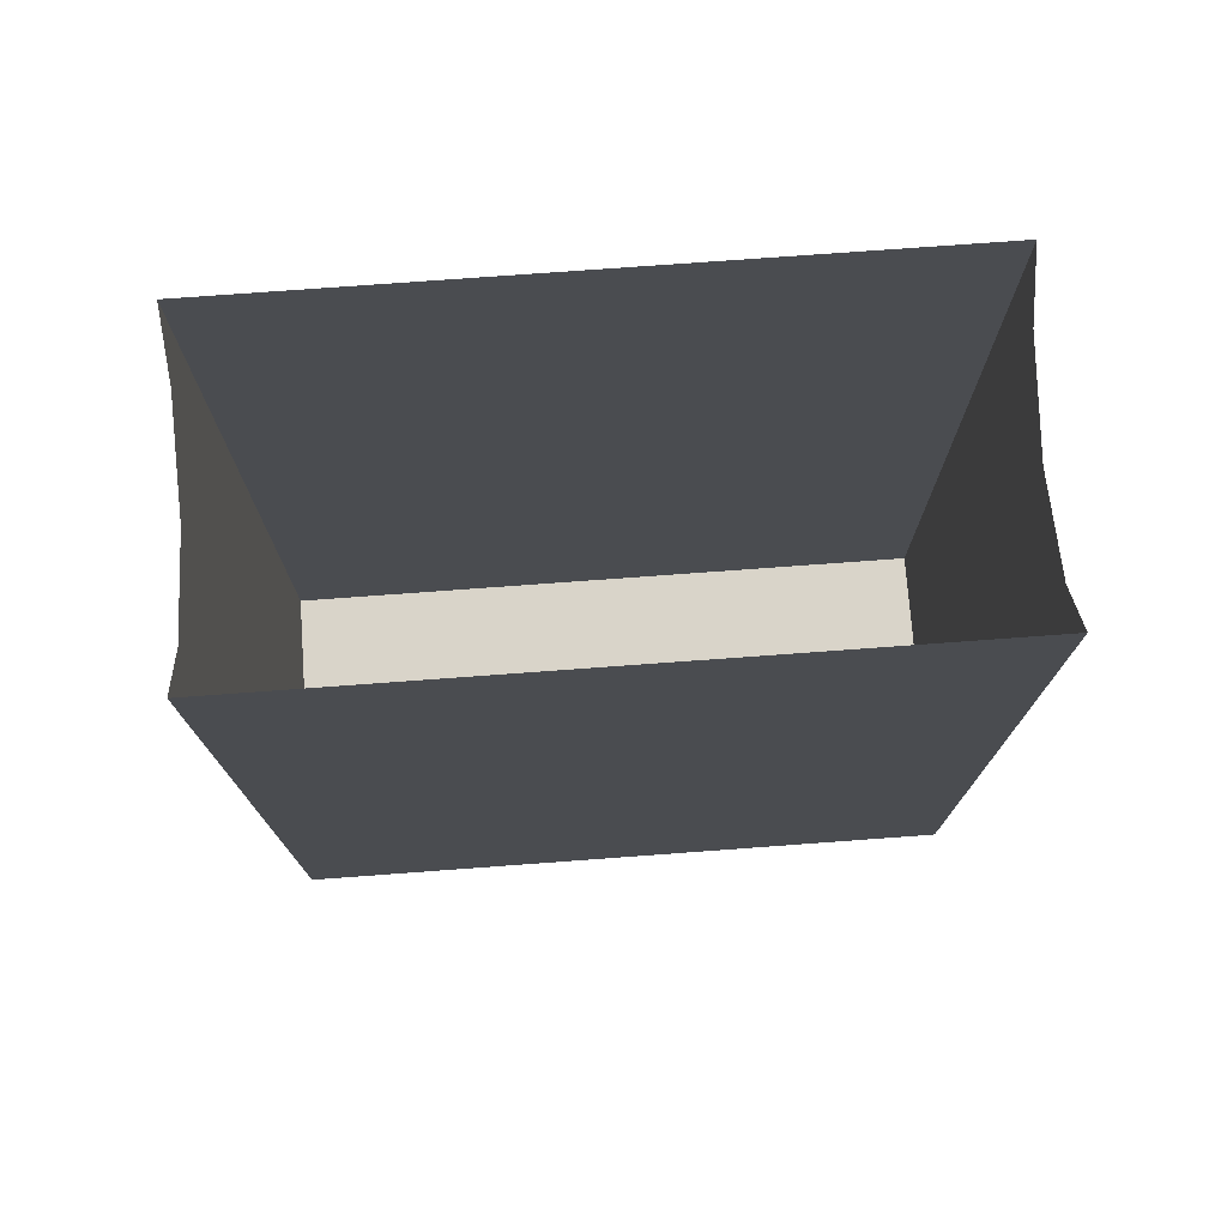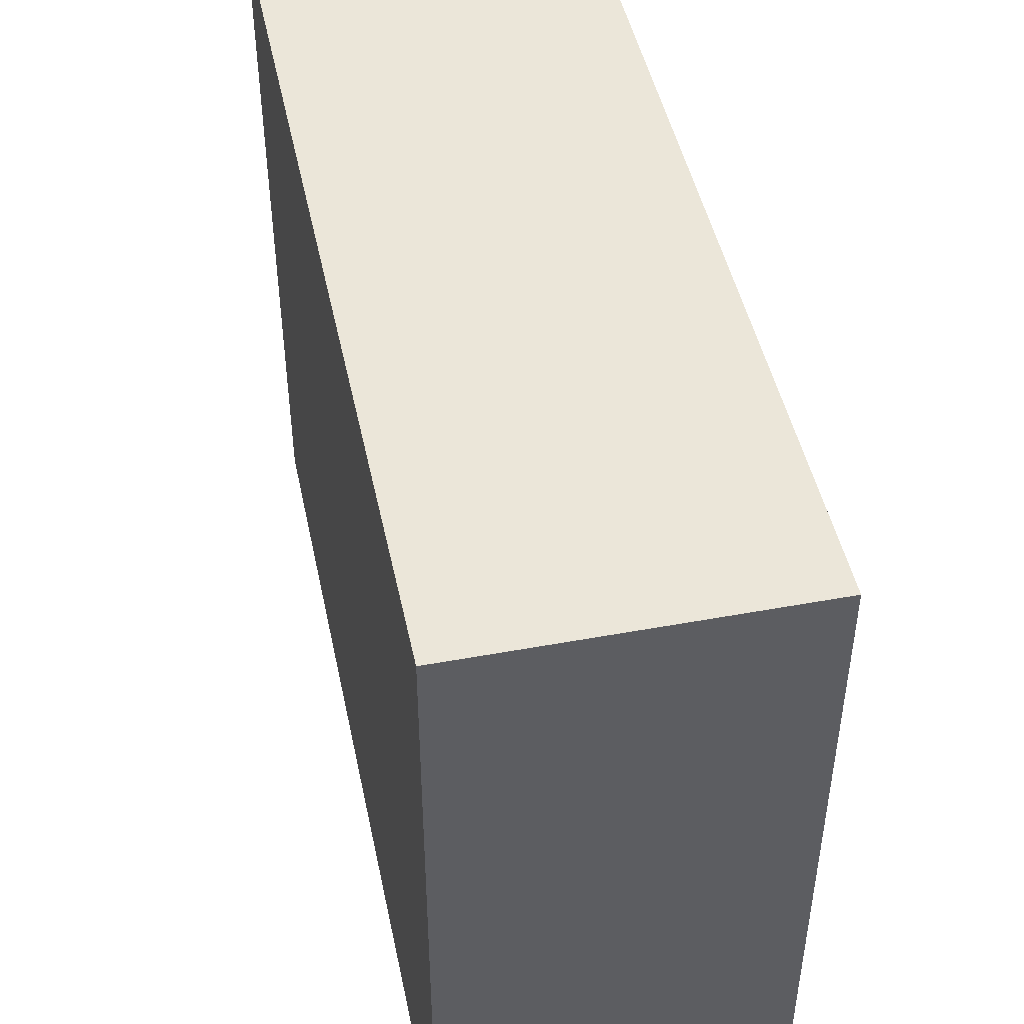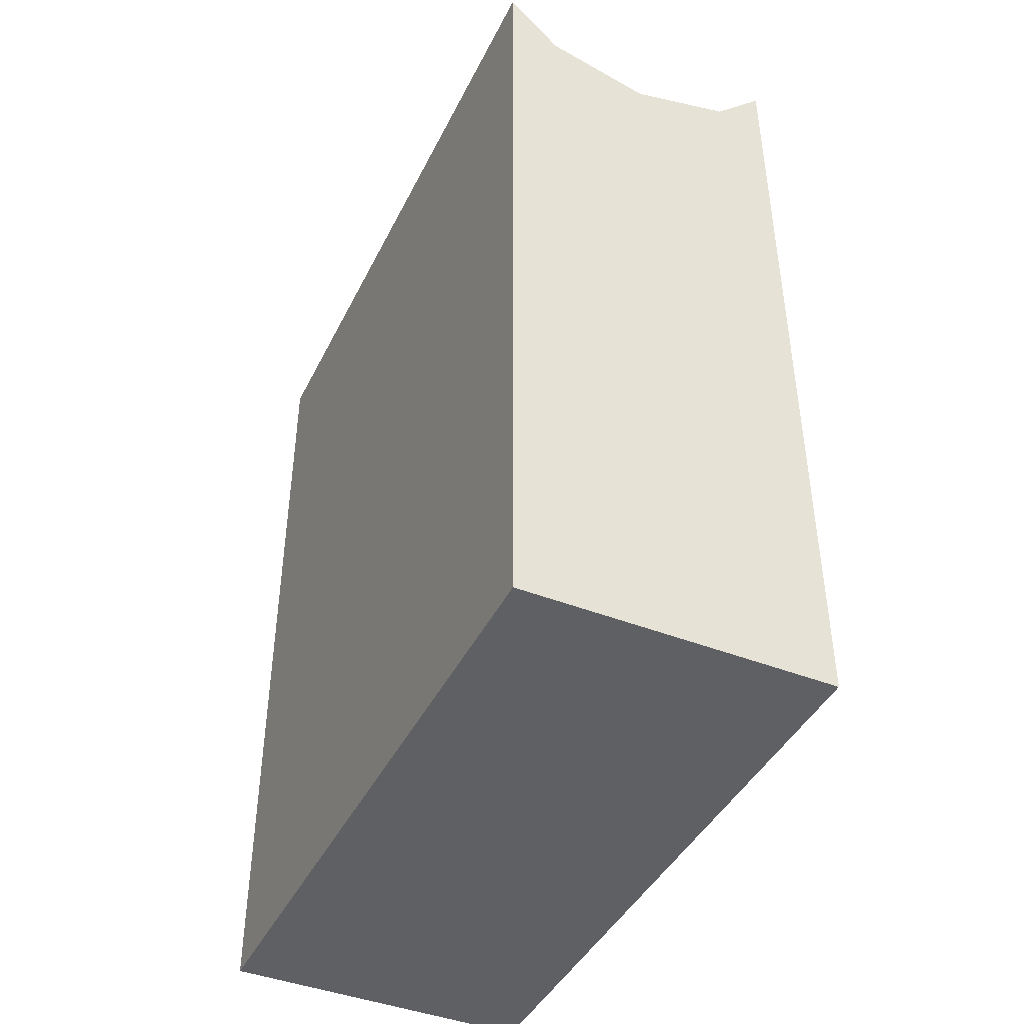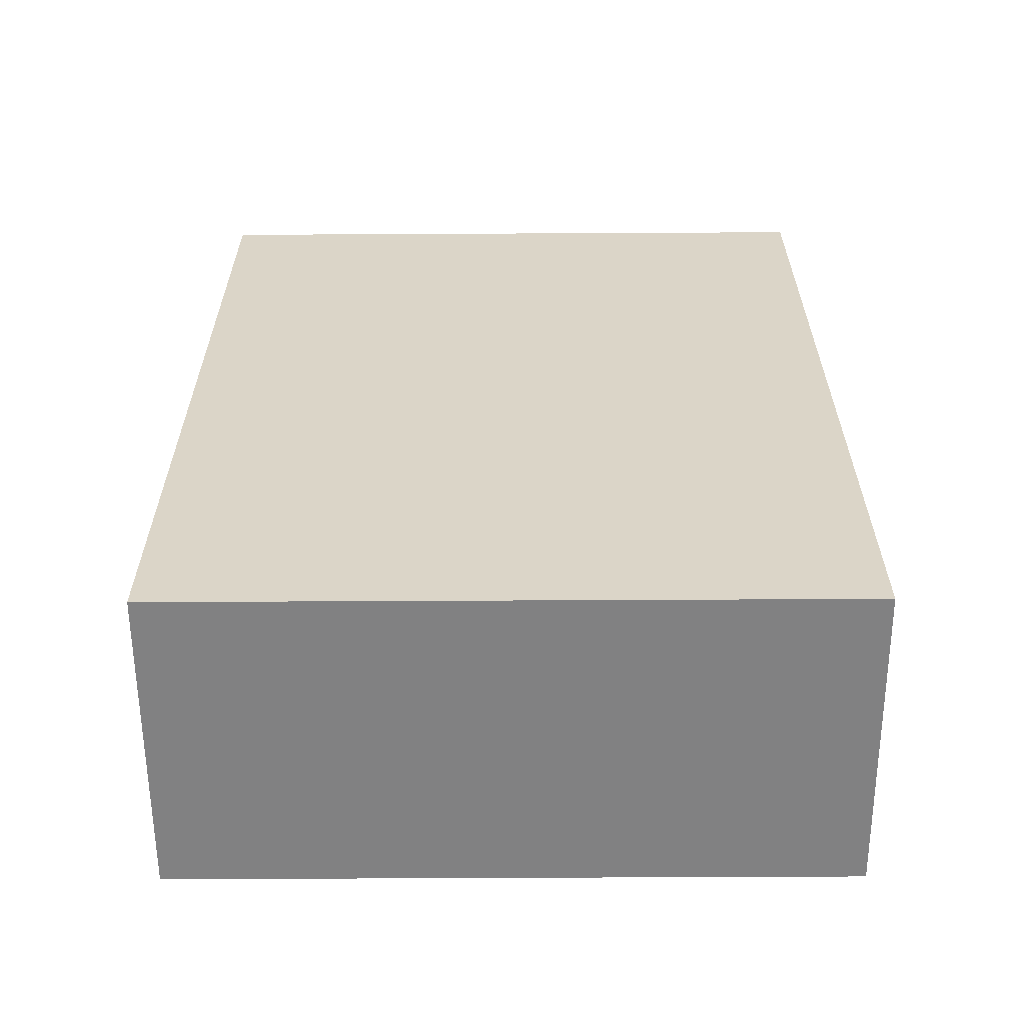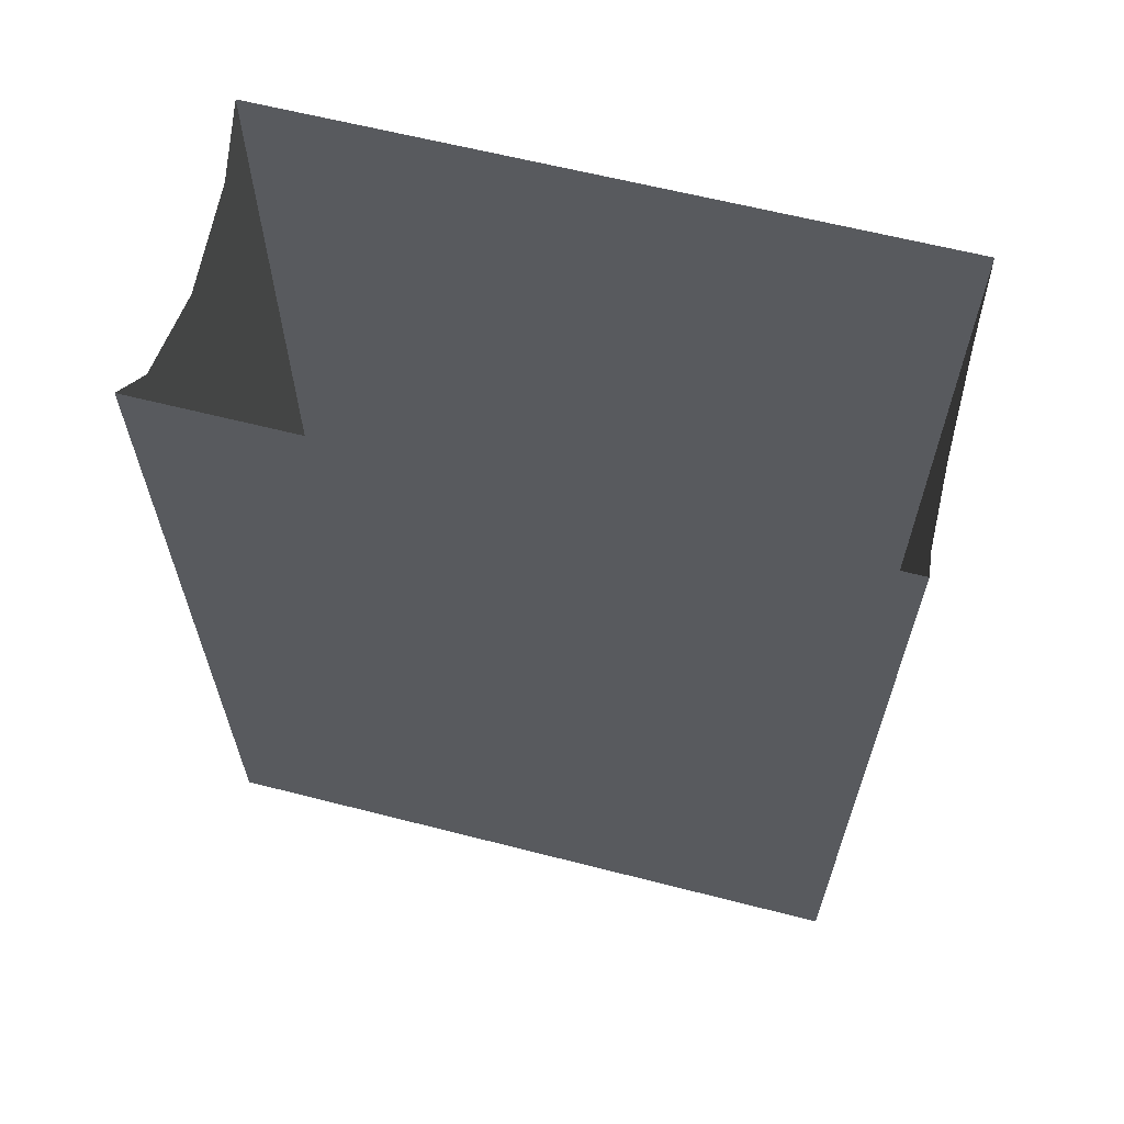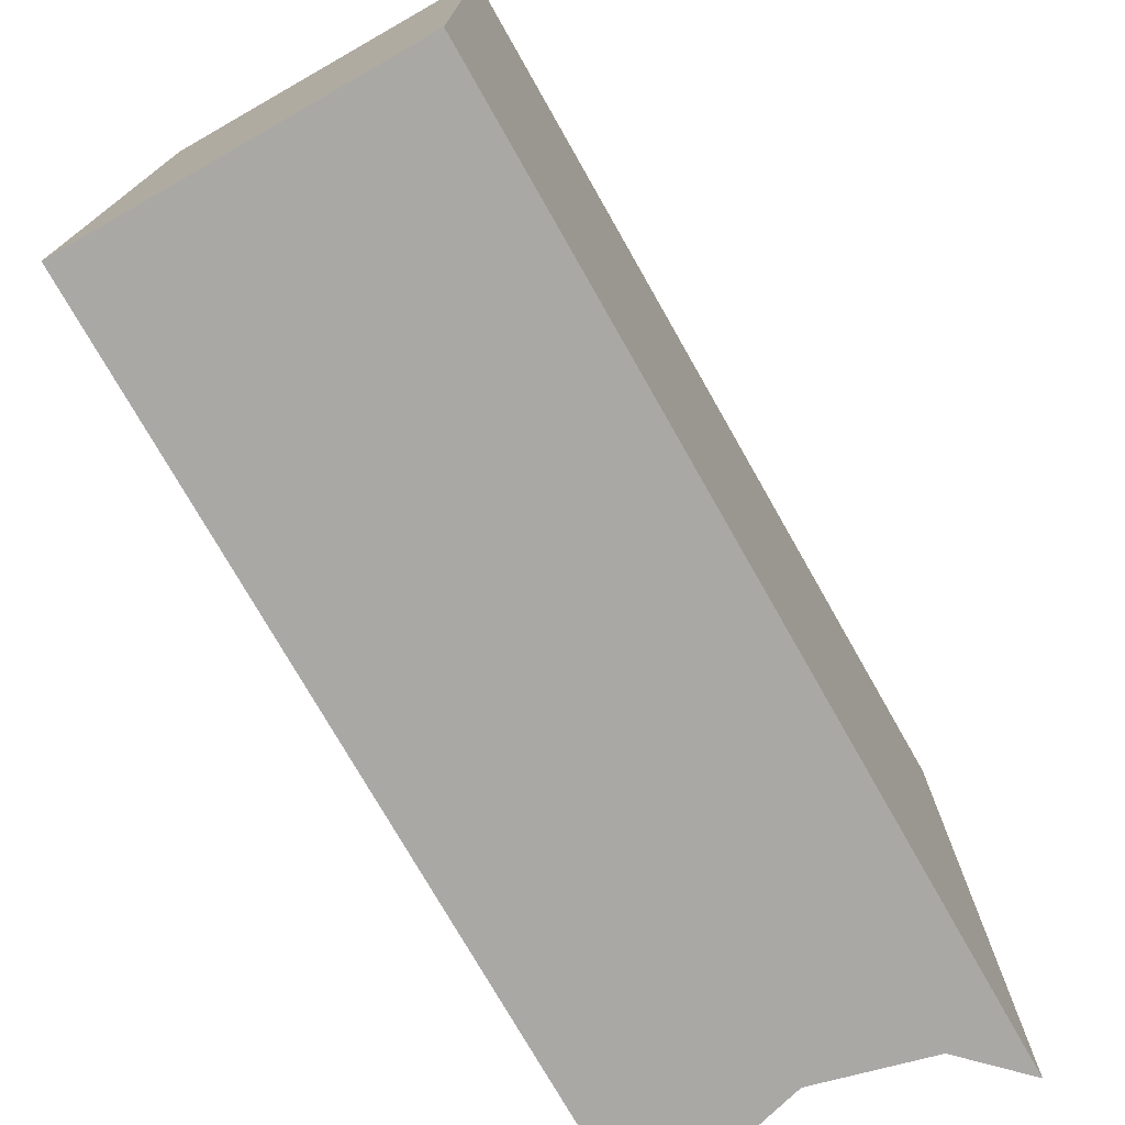
<metadata>
{"format":"obj","ext":"obj","renderer":"f3d","projection":"perspective","resolution":1024,"background":"white","views":[{"elev":74.9,"azim":85.8,"up":"+Z"},{"elev":47.1,"azim":168.2,"up":"+Y"},{"elev":-43.1,"azim":-25.0,"up":"+Z"},{"elev":-60.4,"azim":-89.7,"up":"+Z"},{"elev":62.8,"azim":104.5,"up":"+Z"},{"elev":-75.1,"azim":-150.4,"up":"+Y"}]}
</metadata>
<code>
o _3035_B2/_3035_B/mesh29/mesh29-geometry#mesh29-geometry
v -0.06221 -0.2333 0.3932
v -0.06221 -0.1981 0.3481
v -0.06221 -0.2333 0.3481
v -0.06221 -0.1981 0.3932
v -0.04591 -0.2333 0.3481
v -0.05947 -0.2333 0.3905
v -0.05947 -0.1981 0.3905
v -0.04591 -0.1981 0.3481
v -0.04864 -0.2333 0.3905
v -0.05406 -0.2333 0.389
v -0.05406 -0.1981 0.389
v -0.04864 -0.1981 0.3905
v -0.04591 -0.1981 0.3932
v -0.04591 -0.2333 0.3932
f 1 2 3
f 2 1 4
f 2 5 3
f 3 6 1
f 7 2 4
f 5 2 8
f 5 9 3
f 3 10 6
f 11 2 7
f 12 8 2
f 13 5 8
f 9 5 14
f 3 9 10
f 12 2 11
f 8 12 13
f 5 13 14
f 3 2 1
f 4 1 2
f 3 5 2
f 1 6 3
f 4 2 7
f 8 2 5
f 3 9 5
f 6 10 3
f 7 2 11
f 2 8 12
f 8 5 13
f 14 5 9
f 10 9 3
f 11 2 12
f 13 12 8
f 14 13 5

</code>
